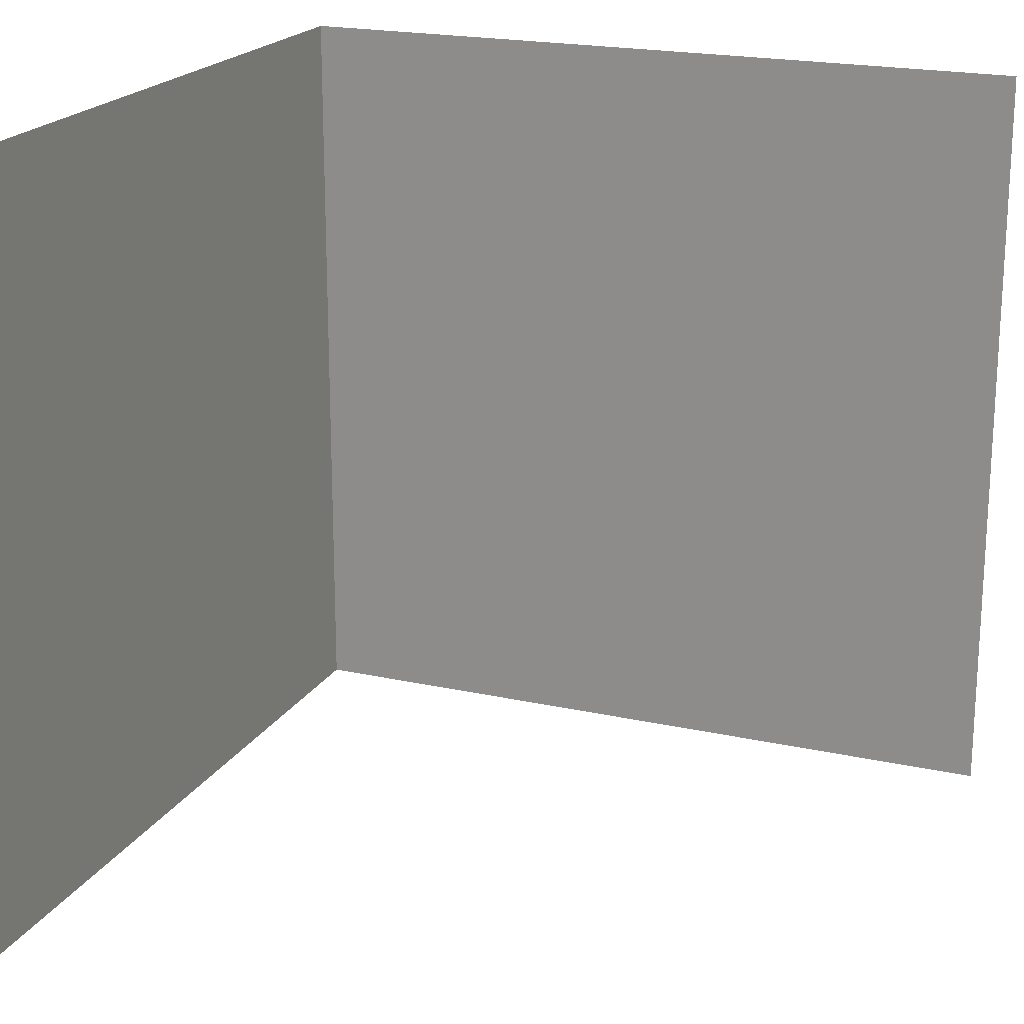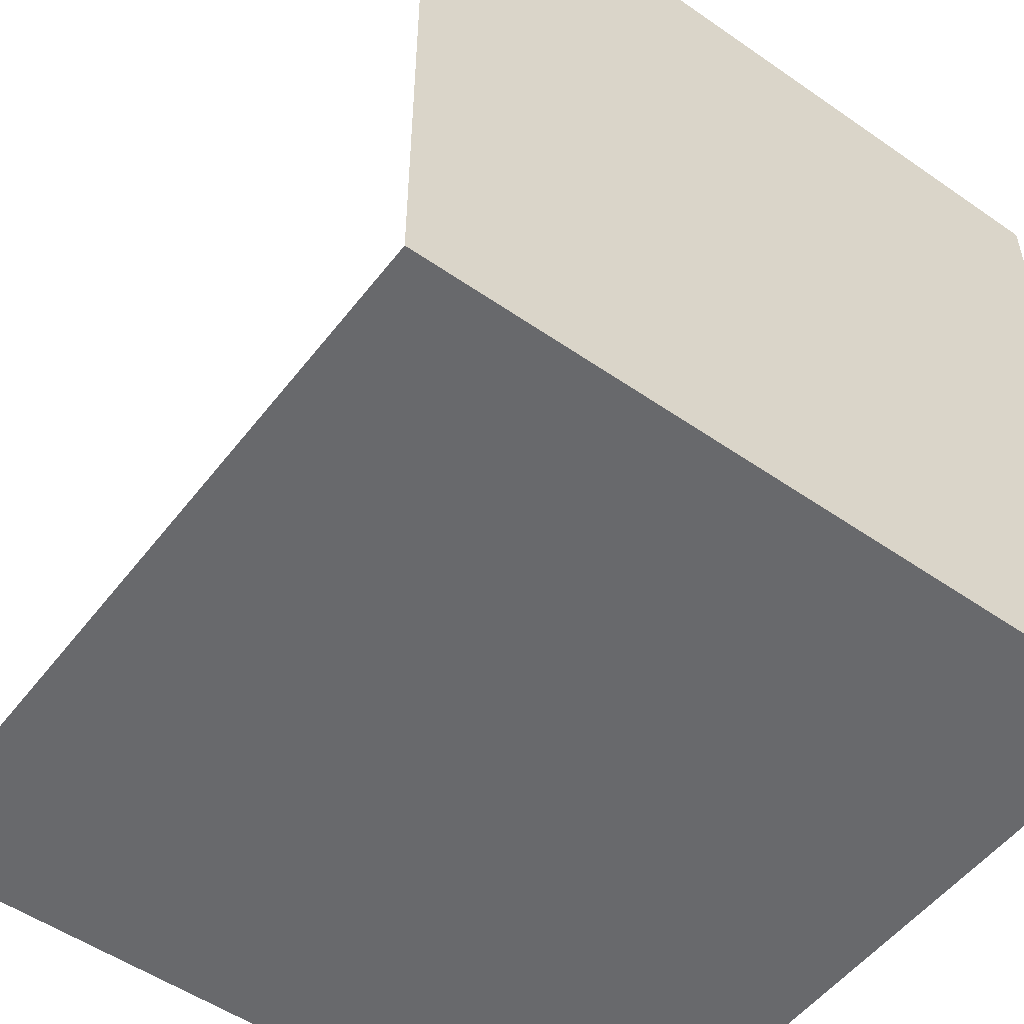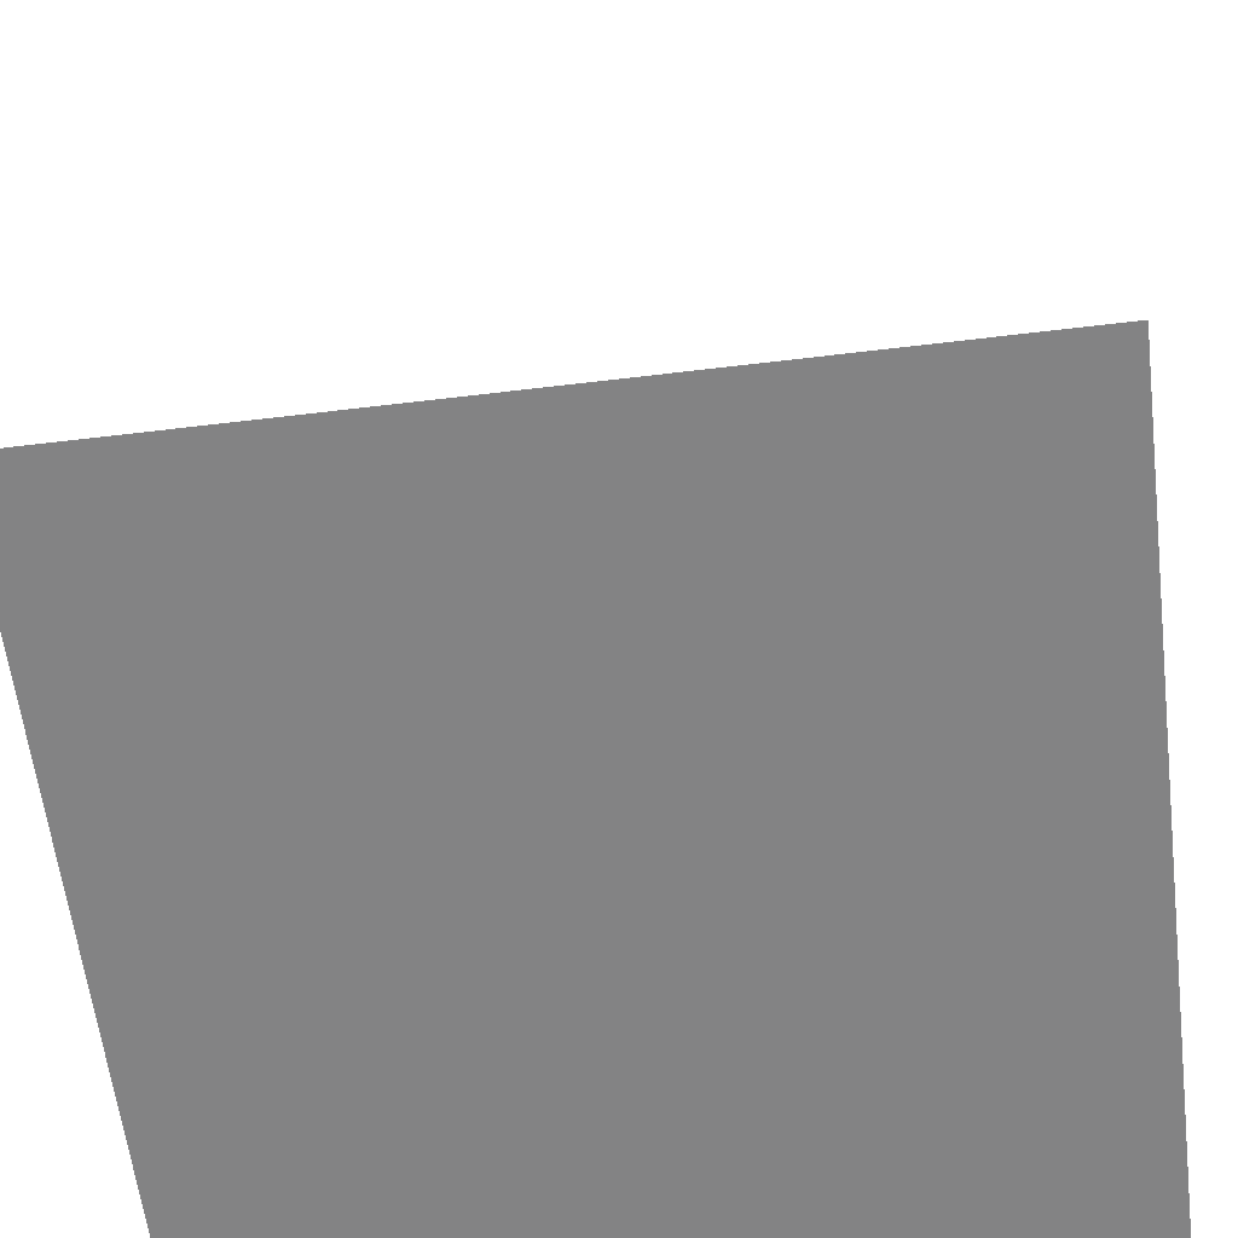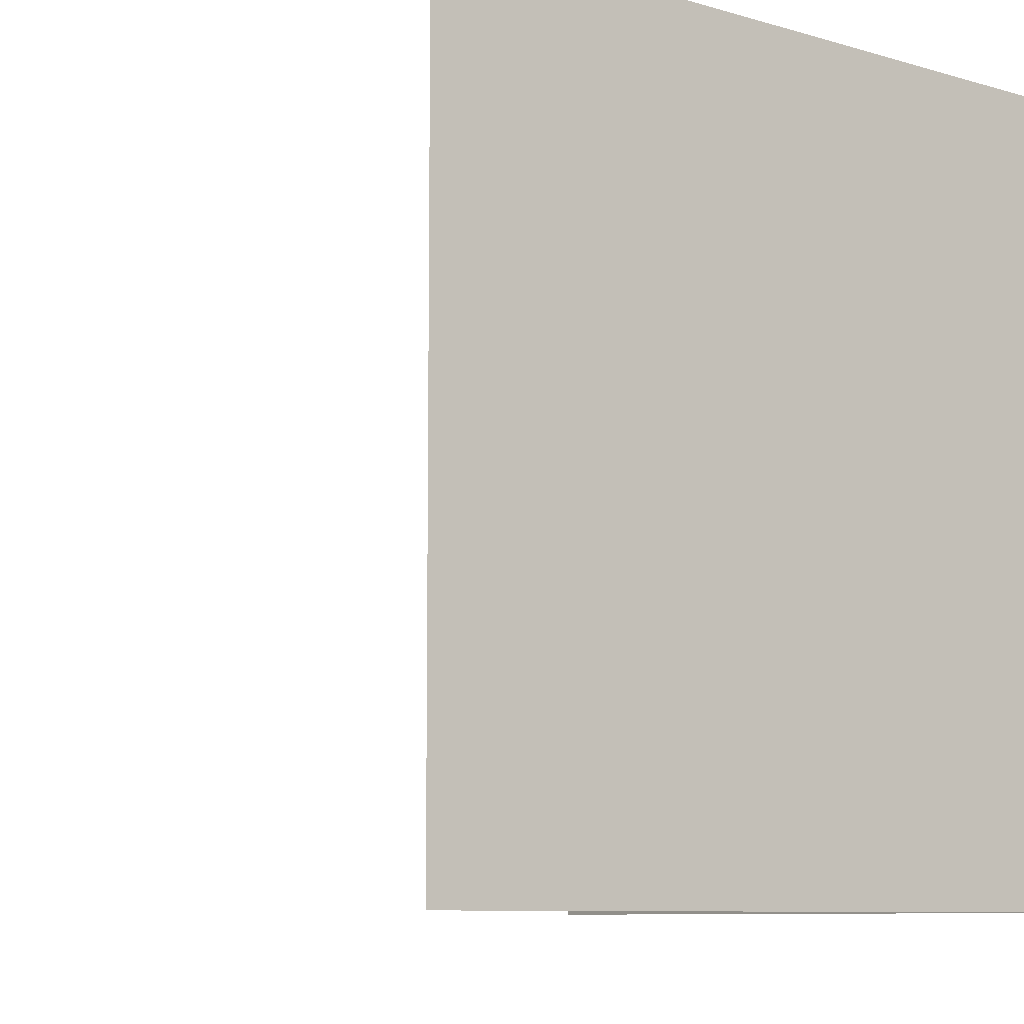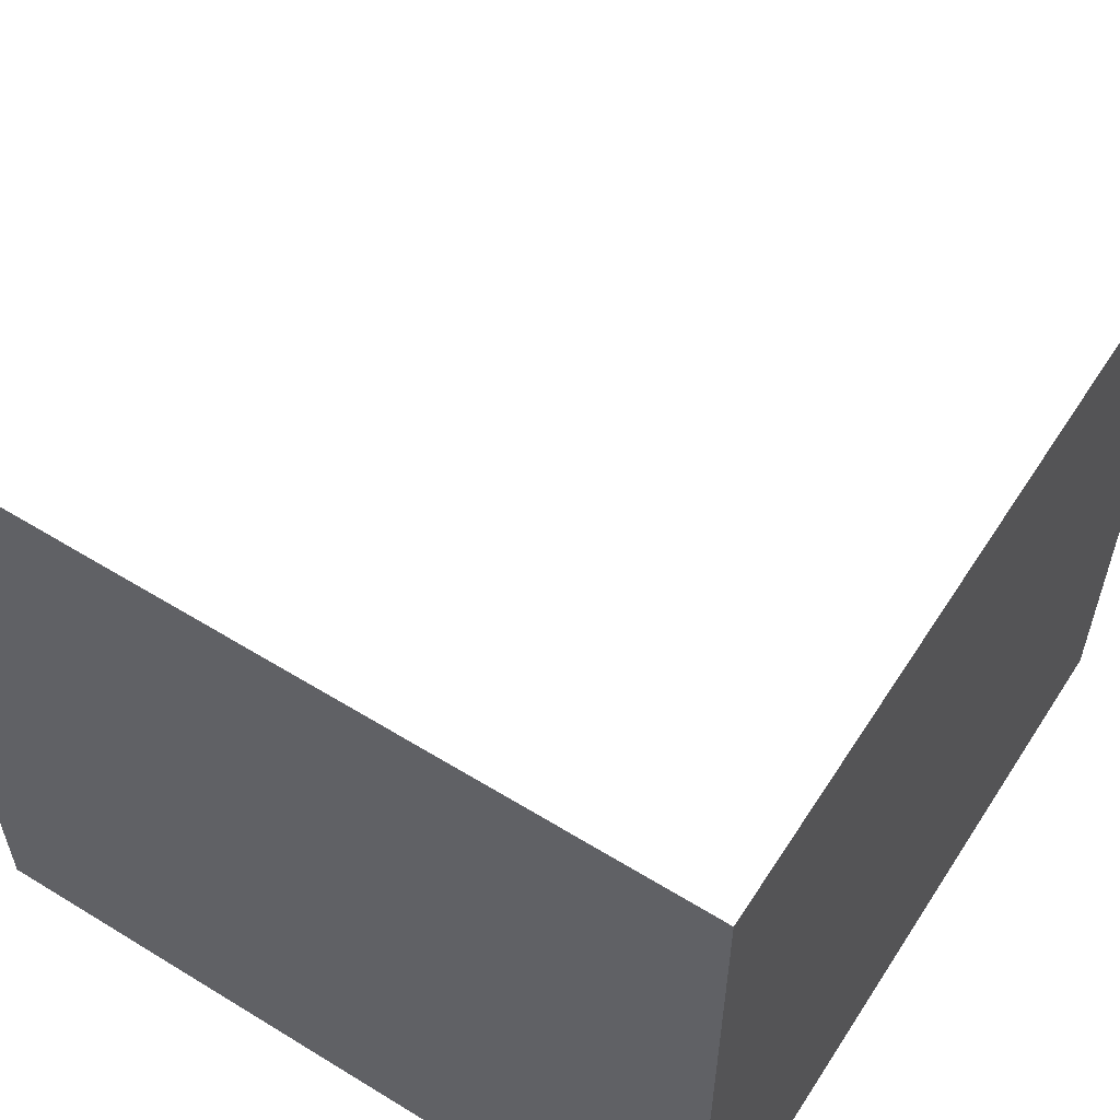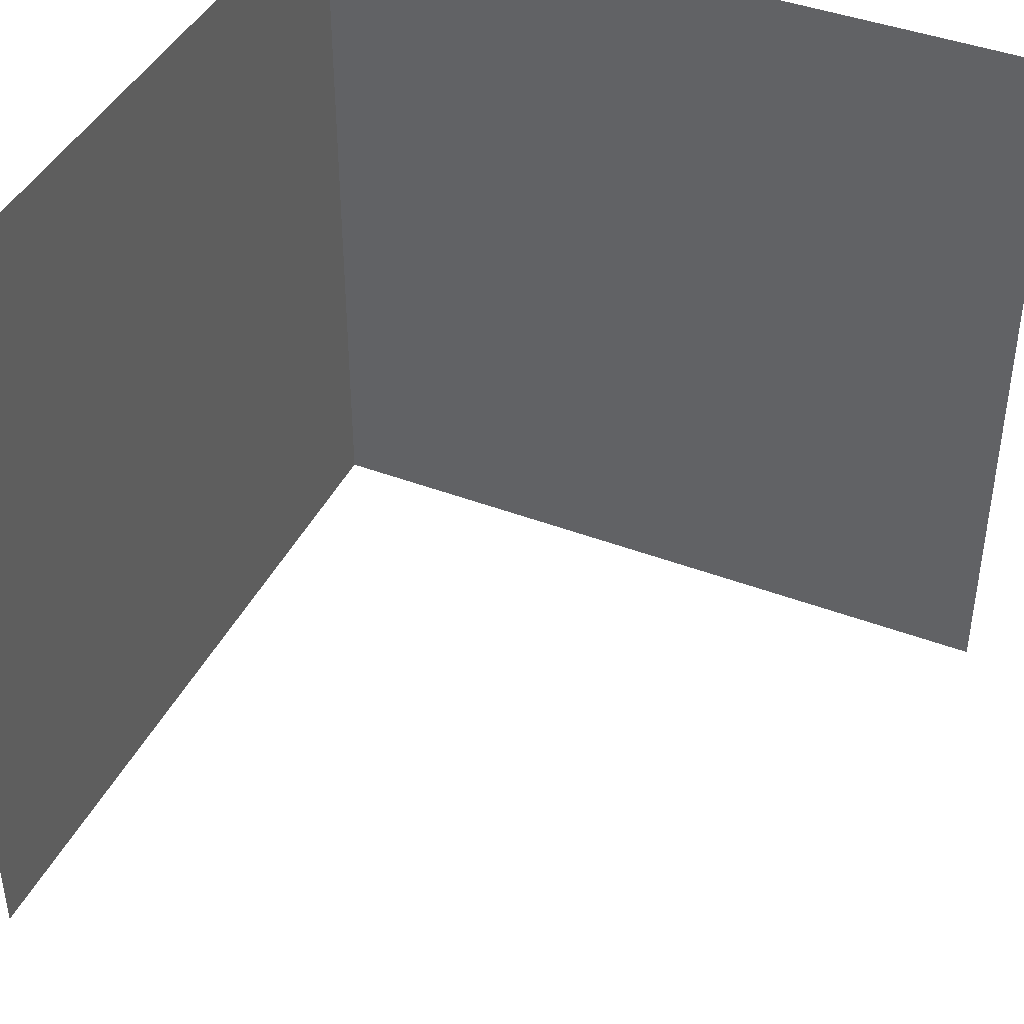
<metadata>
{"format":"obj","ext":"obj","renderer":"f3d","projection":"perspective","resolution":1024,"background":"white","views":[{"elev":20.1,"azim":112.3,"up":"+Z"},{"elev":-52.7,"azim":-126.7,"up":"+Y"},{"elev":-61.1,"azim":97.0,"up":"+Y"},{"elev":-8.8,"azim":-128.2,"up":"+Z"},{"elev":58.2,"azim":-57.5,"up":"+Z"},{"elev":42.2,"azim":114.5,"up":"+Z"}]}
</metadata>
<code>
o Cube.001
v 0 0.2 0
v 0 0 0
v 0.2 0 0
v 1.8 0 1.8
v 1.8 0 2
v 2 0 2
v 2 0 1.8
v 0 0.2 1.8
v 0 0.2 2
v 0 0 2
v 0 0 1.8
v 0 0.2 0.2
v 0 0 0.2
v 0 0.2 0.4
v 0 0 0.4
v 0 0.2 0.6
v 0 0 0.6
v 0 0.2 0.8
v 0 0 0.8
v 0 0.2 1
v 0 0 1
v 0 0.2 1.2
v 0 0 1.2
v 0 0.2 1.4
v 0 0 1.4
v 0 0.2 1.6
v 0 0 1.6
v 0 2 0
v 0 2 0.2
v 0 1.8 0.2
v 0 1.8 0
v 0 1.6 0.2
v 0 1.6 0
v 0 1.4 0.2
v 0 1.4 0
v 0 1.2 0.2
v 0 1.2 0
v 0 1 0.2
v 0 1 0
v 0 0.8 0.2
v 0 0.8 0
v 0 0.6 0.2
v 0 0.6 0
v 0 0.4 0.2
v 0 0.4 0
v 0 2 0.4
v 0 1.8 0.4
v 0 1.6 0.4
v 0 1.4 0.4
v 0 1.2 0.4
v 0 1 0.4
v 0 0.8 0.4
v 0 0.6 0.4
v 0 0.4 0.4
v 0 2 0.6
v 0 1.8 0.6
v 0 1.6 0.6
v 0 1.4 0.6
v 0 1.2 0.6
v 0 1 0.6
v 0 0.8 0.6
v 0 0.6 0.6
v 0 0.4 0.6
v 0 2 0.8
v 0 1.8 0.8
v 0 1.6 0.8
v 0 1.4 0.8
v 0 1.2 0.8
v 0 1 0.8
v 0 0.8 0.8
v 0 0.6 0.8
v 0 0.4 0.8
v 0 2 1
v 0 1.8 1
v 0 1.6 1
v 0 1.4 1
v 0 1.2 1
v 0 1 1
v 0 0.8 1
v 0 0.6 1
v 0 0.4 1
v 0 2 1.2
v 0 1.8 1.2
v 0 1.6 1.2
v 0 1.4 1.2
v 0 1.2 1.2
v 0 1 1.2
v 0 0.8 1.2
v 0 0.6 1.2
v 0 0.4 1.2
v 0 2 1.4
v 0 1.8 1.4
v 0 1.6 1.4
v 0 1.4 1.4
v 0 1.2 1.4
v 0 1 1.4
v 0 0.8 1.4
v 0 0.6 1.4
v 0 0.4 1.4
v 0 2 1.6
v 0 1.8 1.6
v 0 1.6 1.6
v 0 1.4 1.6
v 0 1.2 1.6
v 0 1 1.6
v 0 0.8 1.6
v 0 0.6 1.6
v 0 0.4 1.6
v 0 2 1.8
v 0 1.8 1.8
v 0 1.6 1.8
v 0 1.4 1.8
v 0 1.2 1.8
v 0 1 1.8
v 0 0.8 1.8
v 0 0.6 1.8
v 0 0.4 1.8
v 0 2 2
v 0 1.8 2
v 0 1.6 2
v 0 1.4 2
v 0 1.2 2
v 0 1 2
v 0 0.8 2
v 0 0.6 2
v 0 0.4 2
v 1.8 0 0
v 1.8 0 0.2
v 2 0 0.2
v 2 0 0
v 1.8 0 0.4
v 2 0 0.4
v 1.8 0 0.6
v 2 0 0.6
v 1.8 0 0.8
v 2 0 0.8
v 1.8 0 1
v 2 0 1
v 1.8 0 1.2
v 2 0 1.2
v 1.8 0 1.4
v 2 0 1.4
v 1.8 0 1.6
v 2 0 1.6
v 0.2 0 0.2
v 0.4 0 0.2
v 0.4 0 0
v 0.6 0 0.2
v 0.6 0 0
v 0.8 0 0.2
v 0.8 0 0
v 1 0 0.2
v 1 0 0
v 1.2 0 0.2
v 1.2 0 0
v 1.4 0 0.2
v 1.4 0 0
v 1.6 0 0.2
v 1.6 0 0
v 0.2 0 0.4
v 0.4 0 0.4
v 0.6 0 0.4
v 0.8 0 0.4
v 1 0 0.4
v 1.2 0 0.4
v 1.4 0 0.4
v 1.6 0 0.4
v 0.2 0 0.6
v 0.4 0 0.6
v 0.6 0 0.6
v 0.8 0 0.6
v 1 0 0.6
v 1.2 0 0.6
v 1.4 0 0.6
v 1.6 0 0.6
v 0.2 0 0.8
v 0.4 0 0.8
v 0.6 0 0.8
v 0.8 0 0.8
v 1 0 0.8
v 1.2 0 0.8
v 1.4 0 0.8
v 1.6 0 0.8
v 0.2 0 1
v 0.4 0 1
v 0.6 0 1
v 0.8 0 1
v 1 0 1
v 1.2 0 1
v 1.4 0 1
v 1.6 0 1
v 0.2 0 1.2
v 0.4 0 1.2
v 0.6 0 1.2
v 0.8 0 1.2
v 1 0 1.2
v 1.2 0 1.2
v 1.4 0 1.2
v 1.6 0 1.2
v 0.2 0 1.4
v 0.4 0 1.4
v 0.6 0 1.4
v 0.8 0 1.4
v 1 0 1.4
v 1.2 0 1.4
v 1.4 0 1.4
v 1.6 0 1.4
v 0.2 0 1.6
v 0.4 0 1.6
v 0.6 0 1.6
v 0.8 0 1.6
v 1 0 1.6
v 1.2 0 1.6
v 1.4 0 1.6
v 1.6 0 1.6
v 0.2 0 1.8
v 0.4 0 1.8
v 0.6 0 1.8
v 0.8 0 1.8
v 1 0 1.8
v 1.2 0 1.8
v 1.4 0 1.8
v 1.6 0 1.8
v 0.2 0 2
v 0.4 0 2
v 0.6 0 2
v 0.8 0 2
v 1 0 2
v 1.2 0 2
v 1.4 0 2
v 1.6 0 2
f 4 5 6 7
f 8 9 10 11
f 1 12 13 2
f 12 14 15 13
f 14 16 17 15
f 16 18 19 17
f 18 20 21 19
f 20 22 23 21
f 22 24 25 23
f 24 26 27 25
f 26 8 11 27
f 28 29 30 31
f 31 30 32 33
f 33 32 34 35
f 35 34 36 37
f 37 36 38 39
f 39 38 40 41
f 41 40 42 43
f 43 42 44 45
f 45 44 12 1
f 29 46 47 30
f 30 47 48 32
f 32 48 49 34
f 34 49 50 36
f 36 50 51 38
f 38 51 52 40
f 40 52 53 42
f 42 53 54 44
f 44 54 14 12
f 46 55 56 47
f 47 56 57 48
f 48 57 58 49
f 49 58 59 50
f 50 59 60 51
f 51 60 61 52
f 52 61 62 53
f 53 62 63 54
f 54 63 16 14
f 55 64 65 56
f 56 65 66 57
f 57 66 67 58
f 58 67 68 59
f 59 68 69 60
f 60 69 70 61
f 61 70 71 62
f 62 71 72 63
f 63 72 18 16
f 64 73 74 65
f 65 74 75 66
f 66 75 76 67
f 67 76 77 68
f 68 77 78 69
f 69 78 79 70
f 70 79 80 71
f 71 80 81 72
f 72 81 20 18
f 73 82 83 74
f 74 83 84 75
f 75 84 85 76
f 76 85 86 77
f 77 86 87 78
f 78 87 88 79
f 79 88 89 80
f 80 89 90 81
f 81 90 22 20
f 82 91 92 83
f 83 92 93 84
f 84 93 94 85
f 85 94 95 86
f 86 95 96 87
f 87 96 97 88
f 88 97 98 89
f 89 98 99 90
f 90 99 24 22
f 91 100 101 92
f 92 101 102 93
f 93 102 103 94
f 94 103 104 95
f 95 104 105 96
f 96 105 106 97
f 97 106 107 98
f 98 107 108 99
f 99 108 26 24
f 100 109 110 101
f 101 110 111 102
f 102 111 112 103
f 103 112 113 104
f 104 113 114 105
f 105 114 115 106
f 106 115 116 107
f 107 116 117 108
f 108 117 8 26
f 109 118 119 110
f 110 119 120 111
f 111 120 121 112
f 112 121 122 113
f 113 122 123 114
f 114 123 124 115
f 115 124 125 116
f 116 125 126 117
f 117 126 9 8
f 127 128 129 130
f 128 131 132 129
f 131 133 134 132
f 133 135 136 134
f 135 137 138 136
f 137 139 140 138
f 139 141 142 140
f 141 143 144 142
f 143 4 7 144
f 2 13 145 3
f 3 145 146 147
f 147 146 148 149
f 149 148 150 151
f 151 150 152 153
f 153 152 154 155
f 155 154 156 157
f 157 156 158 159
f 159 158 128 127
f 13 15 160 145
f 145 160 161 146
f 146 161 162 148
f 148 162 163 150
f 150 163 164 152
f 152 164 165 154
f 154 165 166 156
f 156 166 167 158
f 158 167 131 128
f 15 17 168 160
f 160 168 169 161
f 161 169 170 162
f 162 170 171 163
f 163 171 172 164
f 164 172 173 165
f 165 173 174 166
f 166 174 175 167
f 167 175 133 131
f 17 19 176 168
f 168 176 177 169
f 169 177 178 170
f 170 178 179 171
f 171 179 180 172
f 172 180 181 173
f 173 181 182 174
f 174 182 183 175
f 175 183 135 133
f 19 21 184 176
f 176 184 185 177
f 177 185 186 178
f 178 186 187 179
f 179 187 188 180
f 180 188 189 181
f 181 189 190 182
f 182 190 191 183
f 183 191 137 135
f 21 23 192 184
f 184 192 193 185
f 185 193 194 186
f 186 194 195 187
f 187 195 196 188
f 188 196 197 189
f 189 197 198 190
f 190 198 199 191
f 191 199 139 137
f 23 25 200 192
f 192 200 201 193
f 193 201 202 194
f 194 202 203 195
f 195 203 204 196
f 196 204 205 197
f 197 205 206 198
f 198 206 207 199
f 199 207 141 139
f 25 27 208 200
f 200 208 209 201
f 201 209 210 202
f 202 210 211 203
f 203 211 212 204
f 204 212 213 205
f 205 213 214 206
f 206 214 215 207
f 207 215 143 141
f 27 11 216 208
f 208 216 217 209
f 209 217 218 210
f 210 218 219 211
f 211 219 220 212
f 212 220 221 213
f 213 221 222 214
f 214 222 223 215
f 215 223 4 143
f 11 10 224 216
f 216 224 225 217
f 217 225 226 218
f 218 226 227 219
f 219 227 228 220
f 220 228 229 221
f 221 229 230 222
f 222 230 231 223
f 223 231 5 4

</code>
